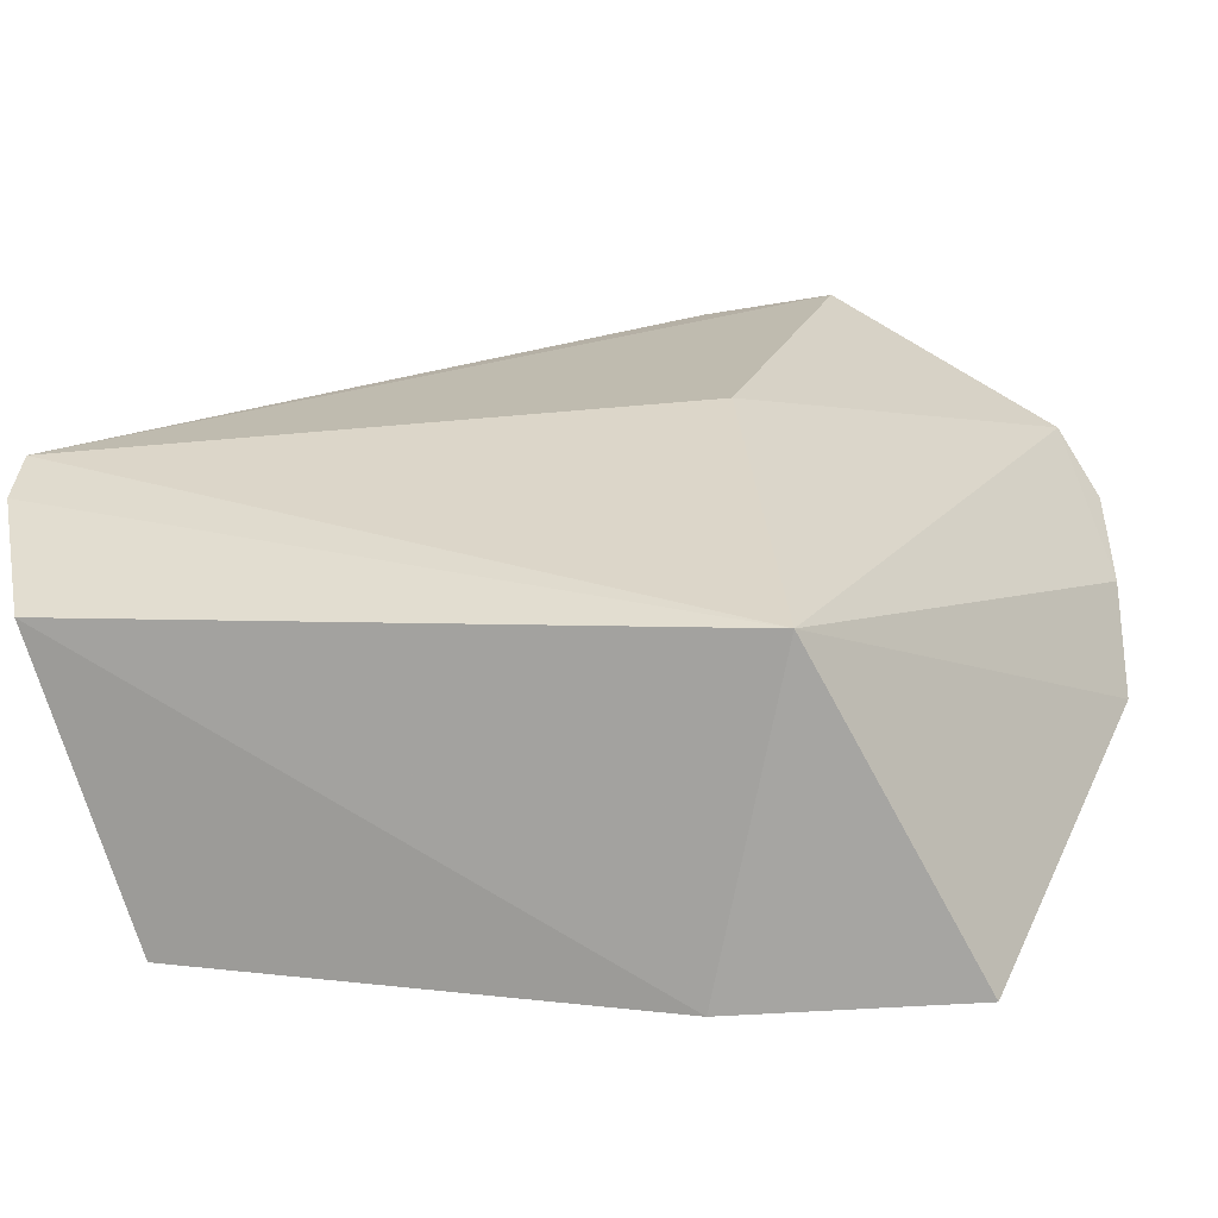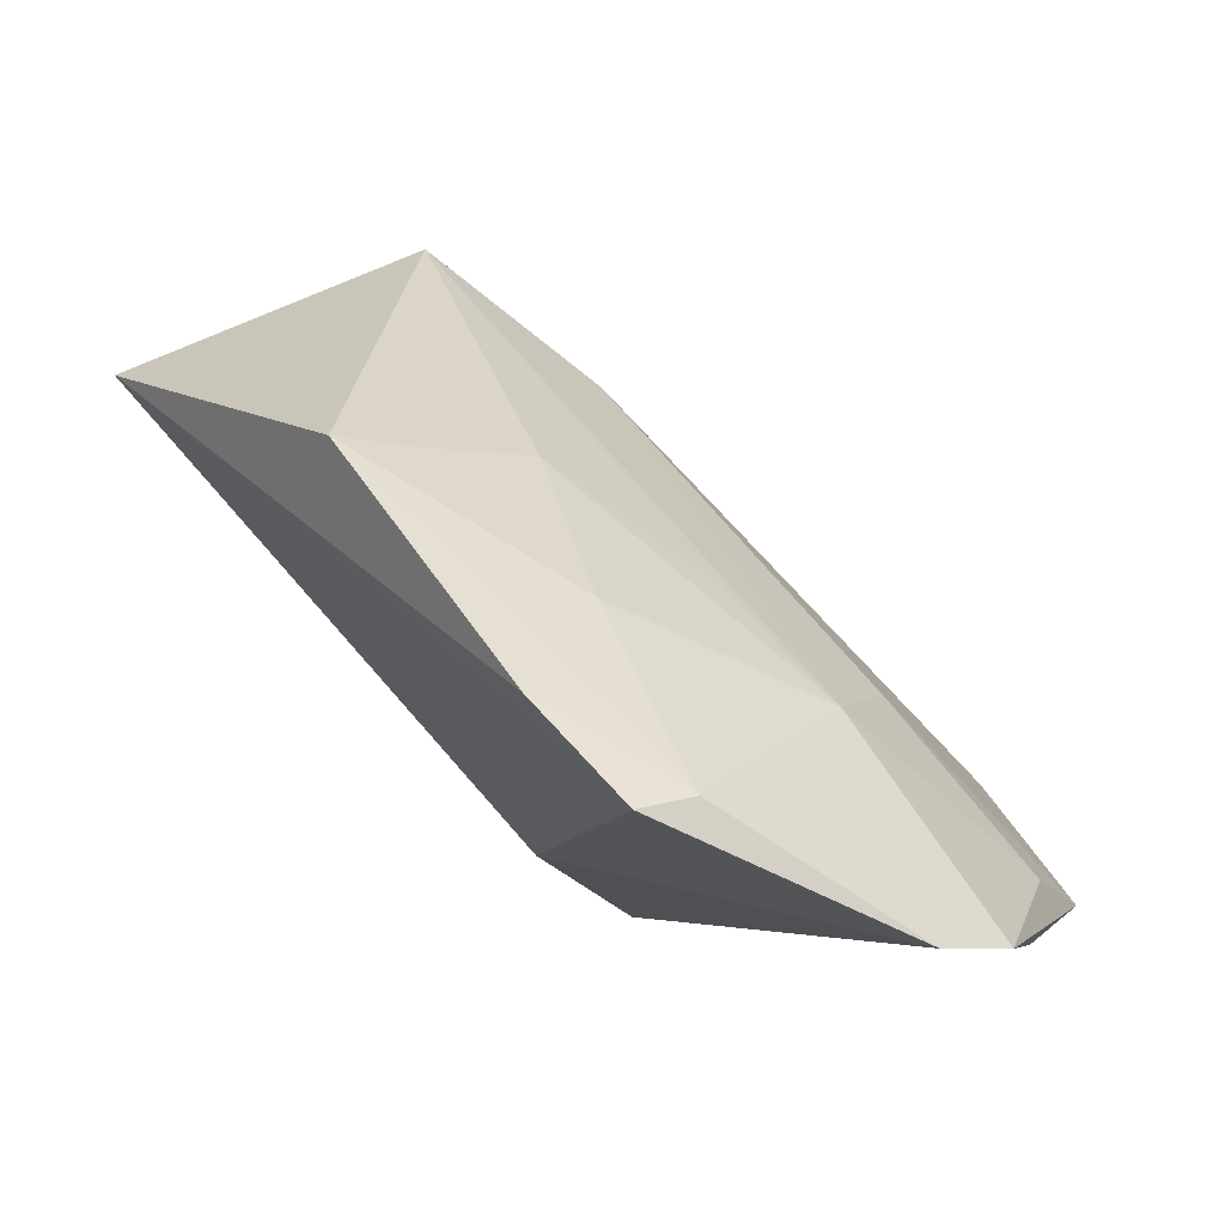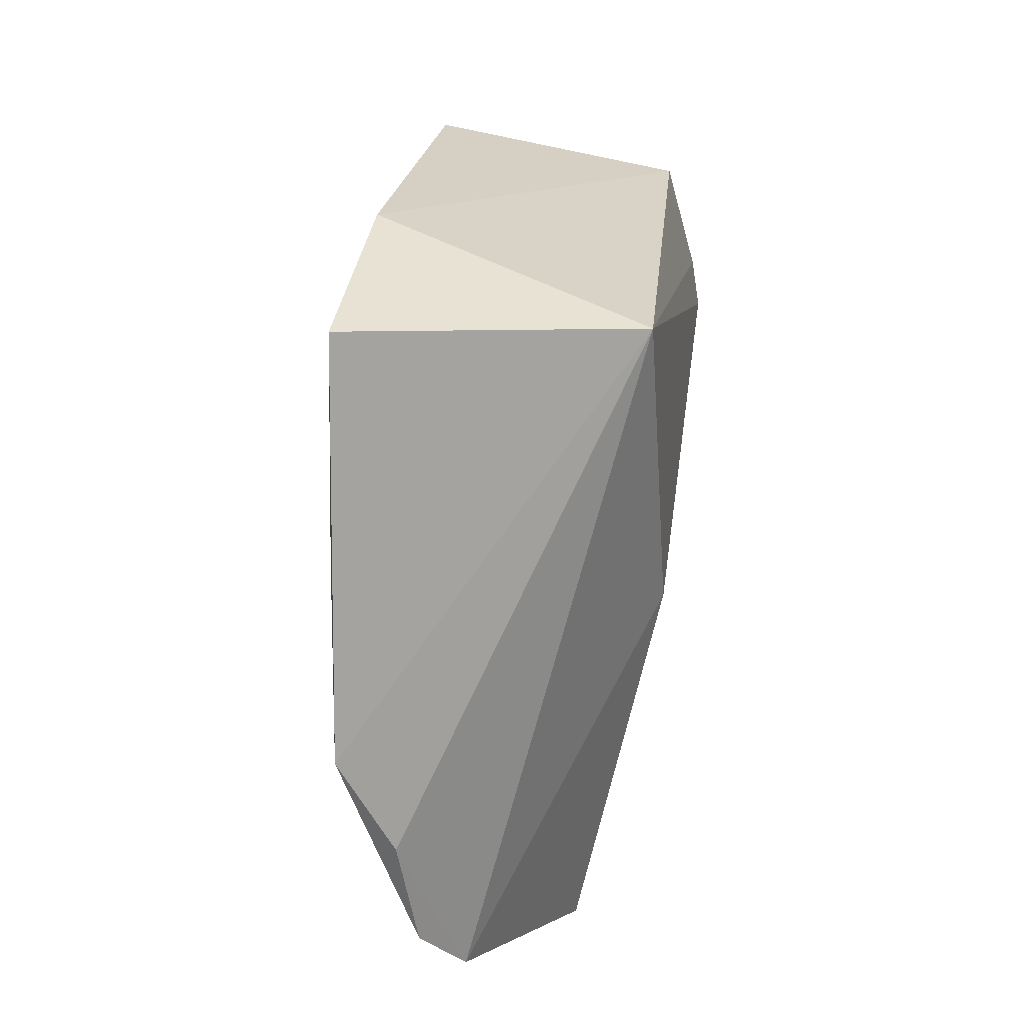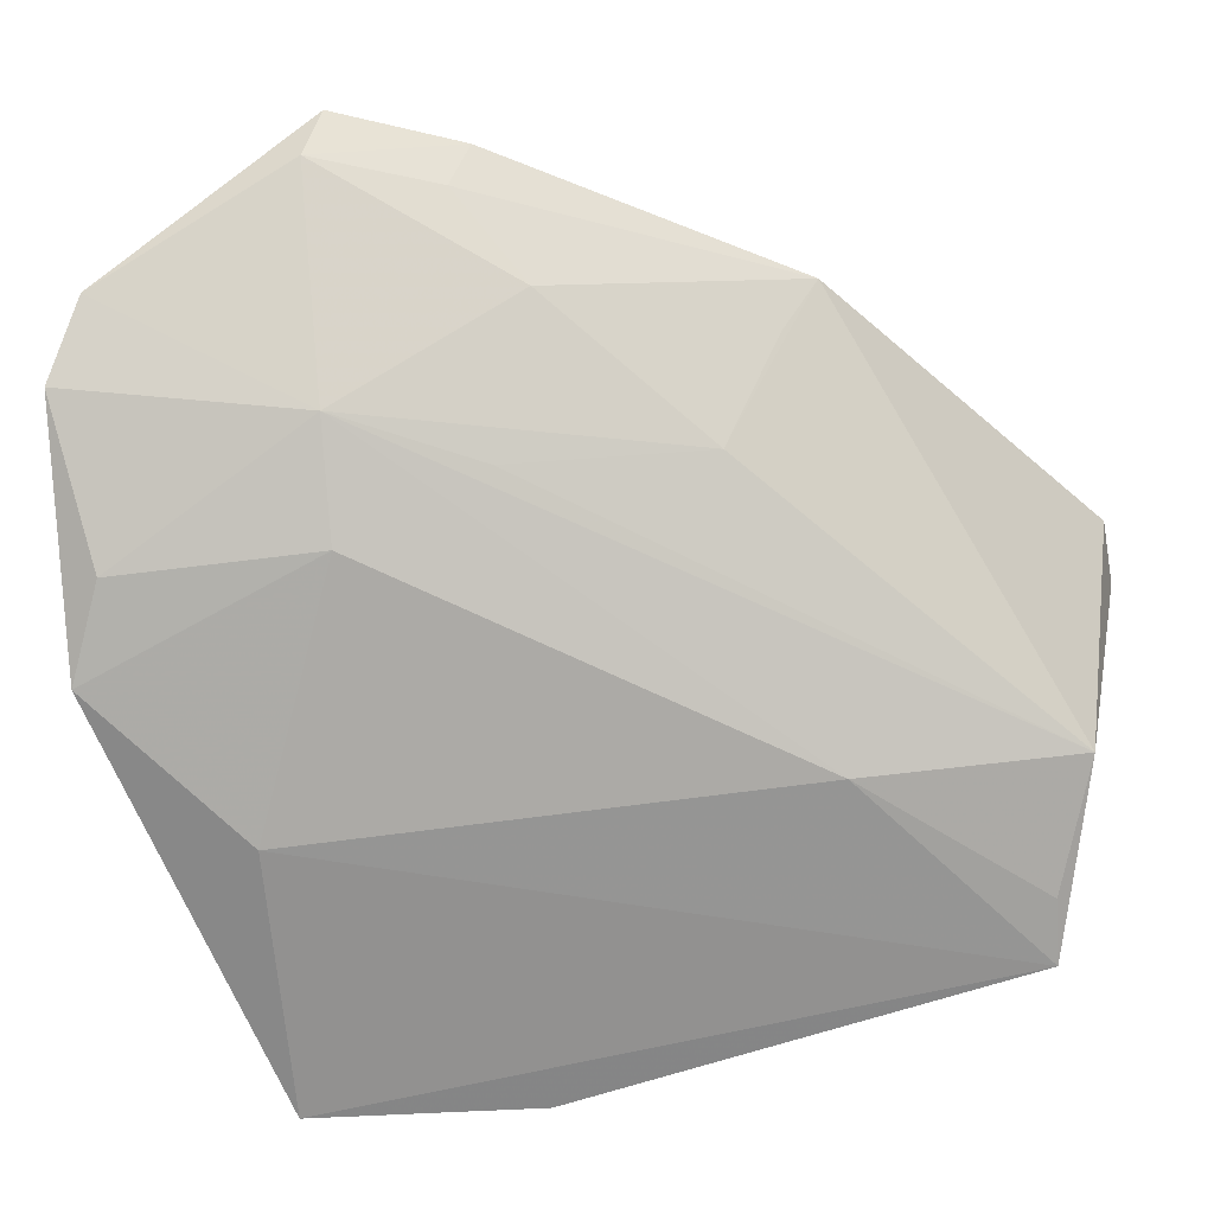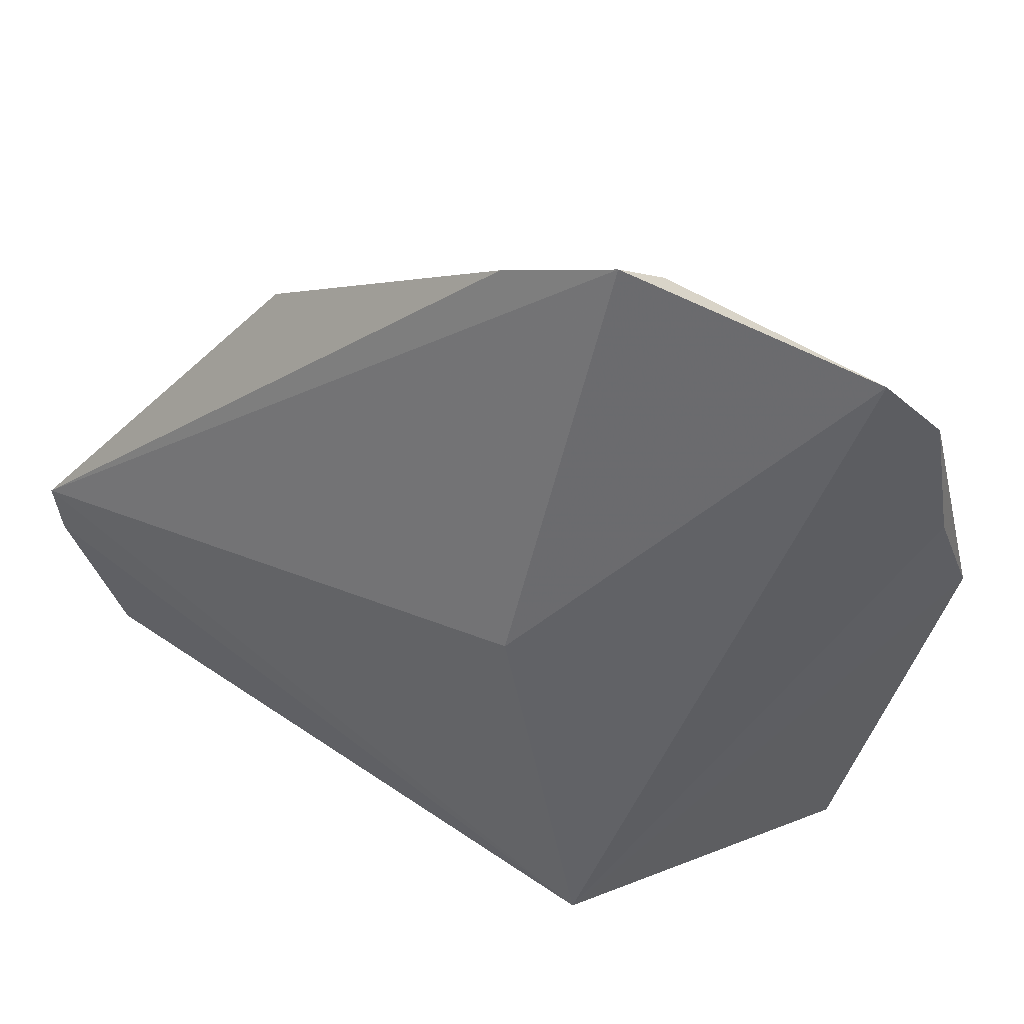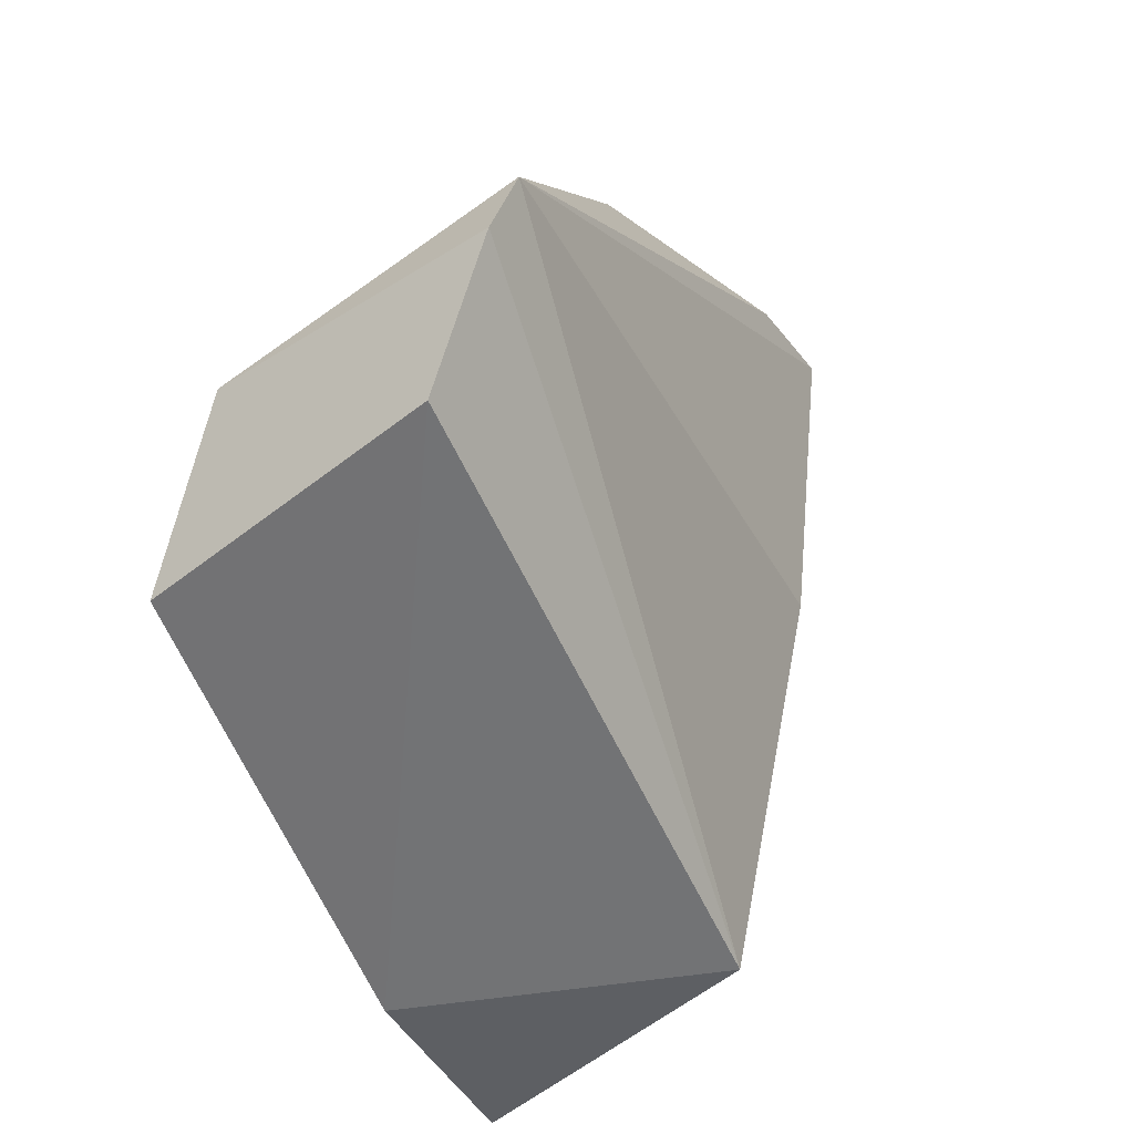
<metadata>
{"format":"obj","ext":"obj","renderer":"f3d","projection":"perspective","resolution":1024,"background":"white","views":[{"elev":-72.2,"azim":102.0,"up":"+Y"},{"elev":69.8,"azim":147.1,"up":"+Y"},{"elev":-50.9,"azim":-9.9,"up":"+Z"},{"elev":32.6,"azim":-85.3,"up":"+Y"},{"elev":29.2,"azim":131.8,"up":"+Y"},{"elev":-40.8,"azim":33.0,"up":"+Y"}]}
</metadata>
<code>
v 0.002165 0.1193 0.07785
v 0.0007851 0.1154 0.0786
v -0.009562 0.09526 0.03589
v -0.01919 0.1379 0.01476
v -0.01958 0.1162 0.07627
v -0.00476 0.1493 0.02907
v -0.02401 0.1033 0.07493
v -0.003248 0.1203 0.03683
v -0.00406 0.1391 0.05857
v -0.01933 0.1372 0.03065
v -0.003615 0.1058 0.07745
v -0.0321 0.09486 0.02924
v -0.01506 0.1419 0.01627
v -0.003829 0.1471 0.03769
v -0.01444 0.133 0.05349
v -0.02381 0.1164 0.06162
v -0.02962 0.09464 0.04451
v -0.02216 0.1295 0.01553
v -0.008168 0.1479 0.02822
v -0.01864 0.1337 0.04041
v -0.02297 0.1077 0.07456
v -0.02962 0.1134 0.02746
v -0.0275 0.1227 0.01679
v -0.01086 0.1413 0.04188
v -0.02497 0.1288 0.01828
v -0.007495 0.1373 0.05653
v -0.006986 0.1458 0.03663
v -0.02339 0.1304 0.03165
f 1 2 3
f 5 2 1
f 7 2 5
f 8 6 1
f 8 1 3
f 9 5 1
f 11 3 2
f 11 2 7
f 13 8 3
f 13 6 8
f 13 4 10
f 14 9 1
f 14 1 6
f 15 5 9
f 16 5 10
f 17 11 7
f 17 3 11
f 17 12 3
f 17 7 12
f 18 13 3
f 18 4 13
f 19 13 10
f 19 6 13
f 19 14 6
f 20 15 10
f 20 10 5
f 20 5 15
f 21 16 7
f 21 7 5
f 21 5 16
f 22 12 7
f 22 7 16
f 23 18 3
f 23 3 12
f 23 12 22
f 23 4 18
f 24 19 10
f 24 10 15
f 25 10 4
f 25 4 23
f 26 24 15
f 26 15 9
f 26 9 24
f 27 24 9
f 27 9 14
f 27 14 19
f 27 19 24
f 28 16 10
f 28 10 25
f 28 22 16
f 28 25 23
f 28 23 22

</code>
